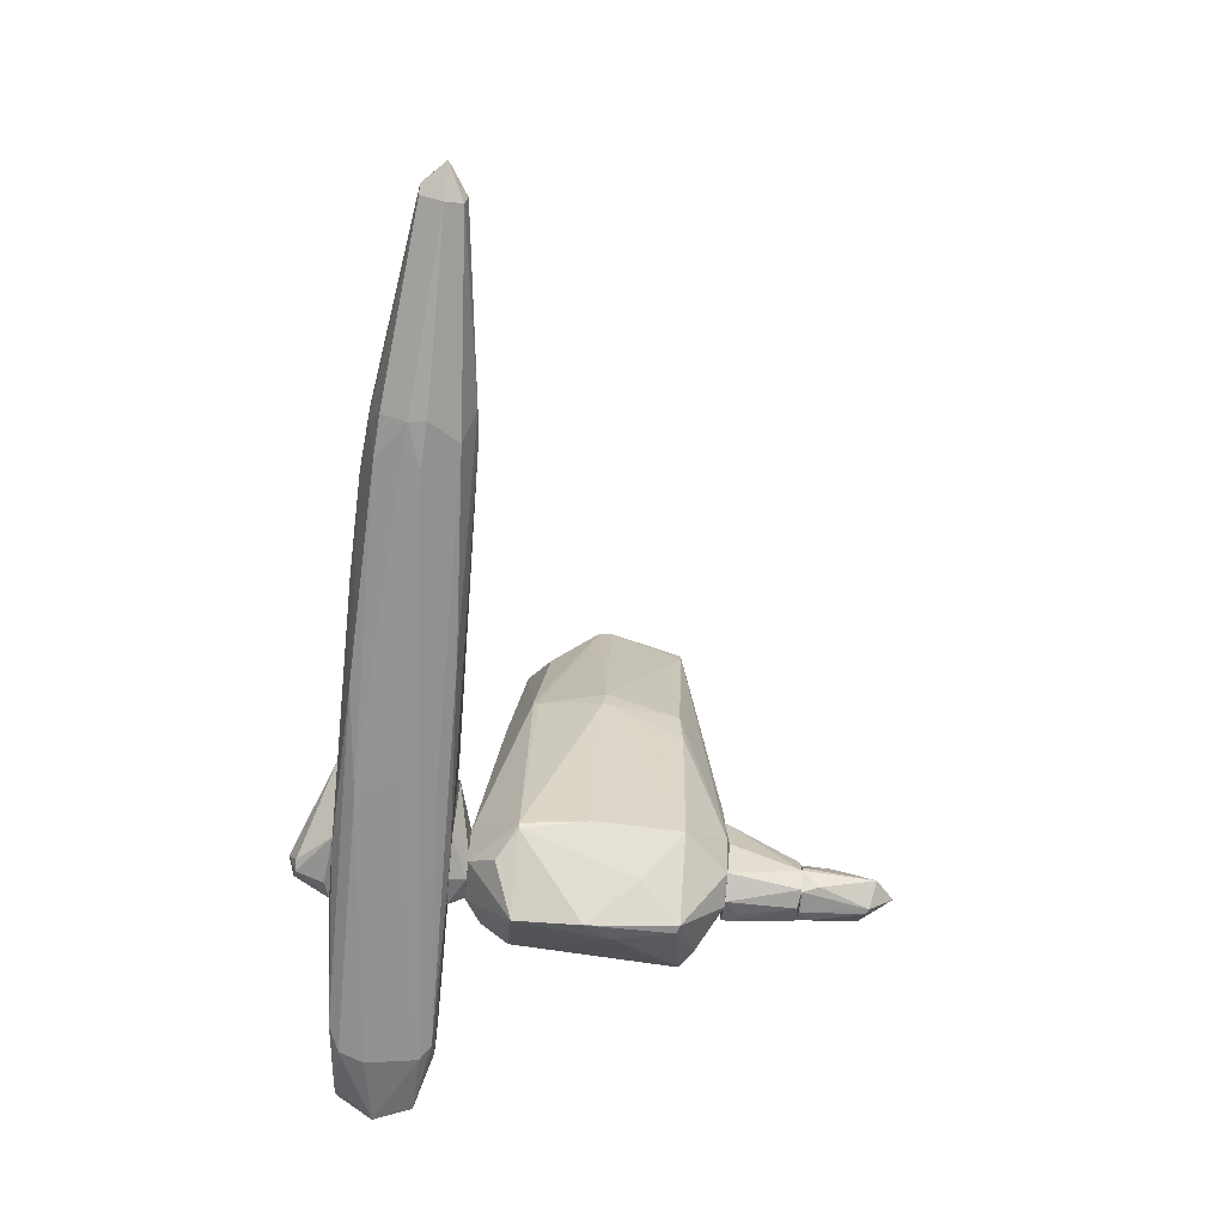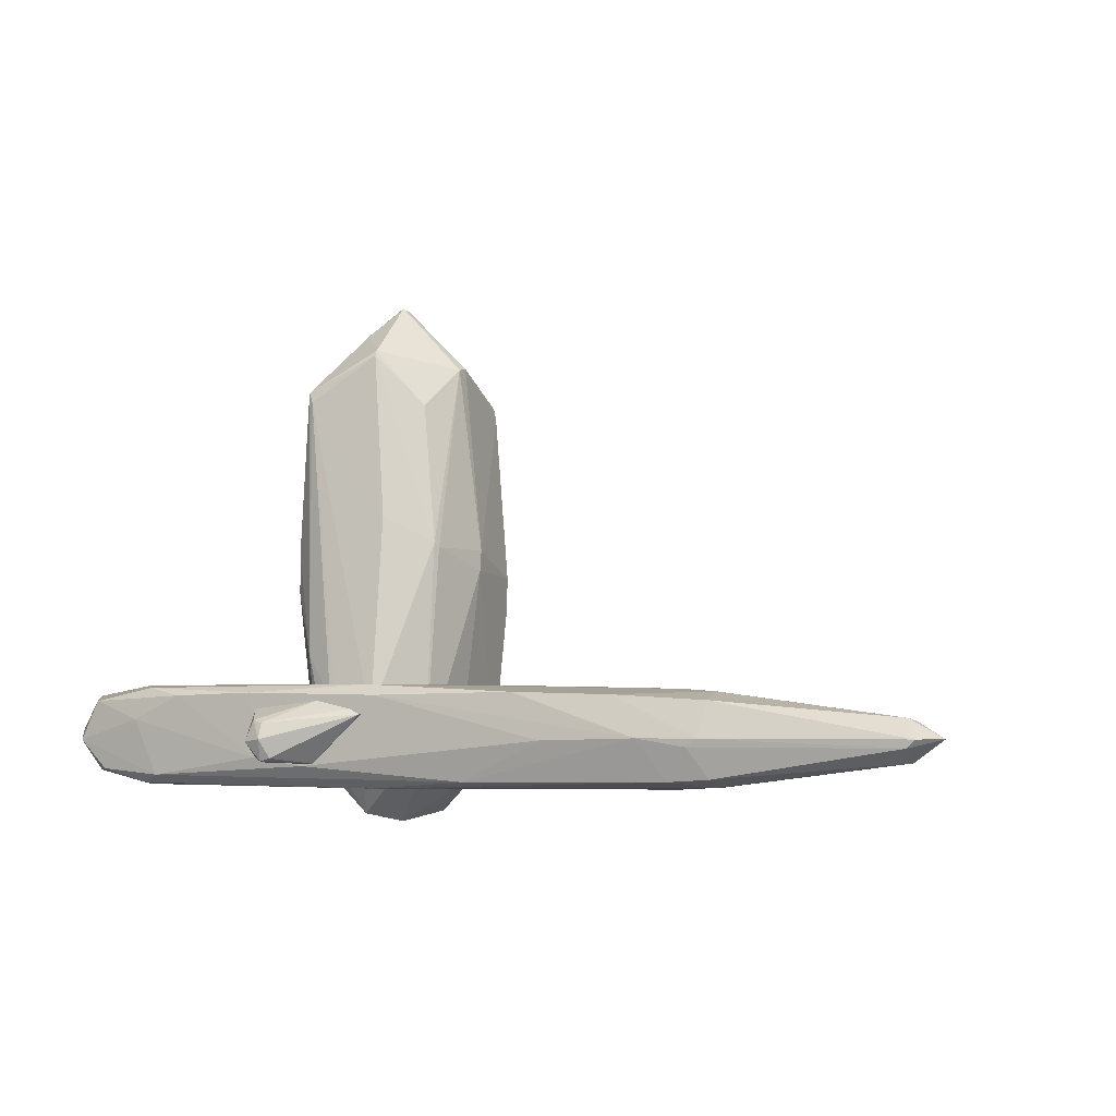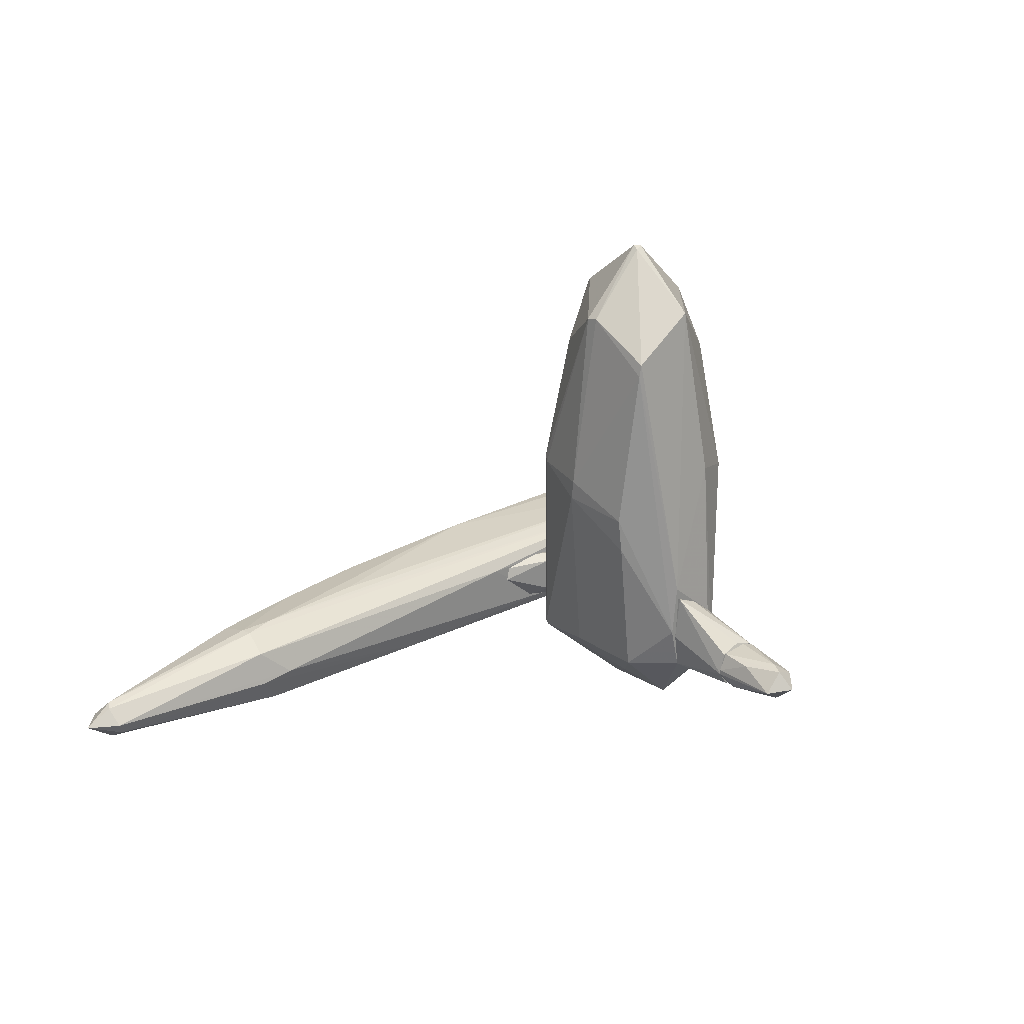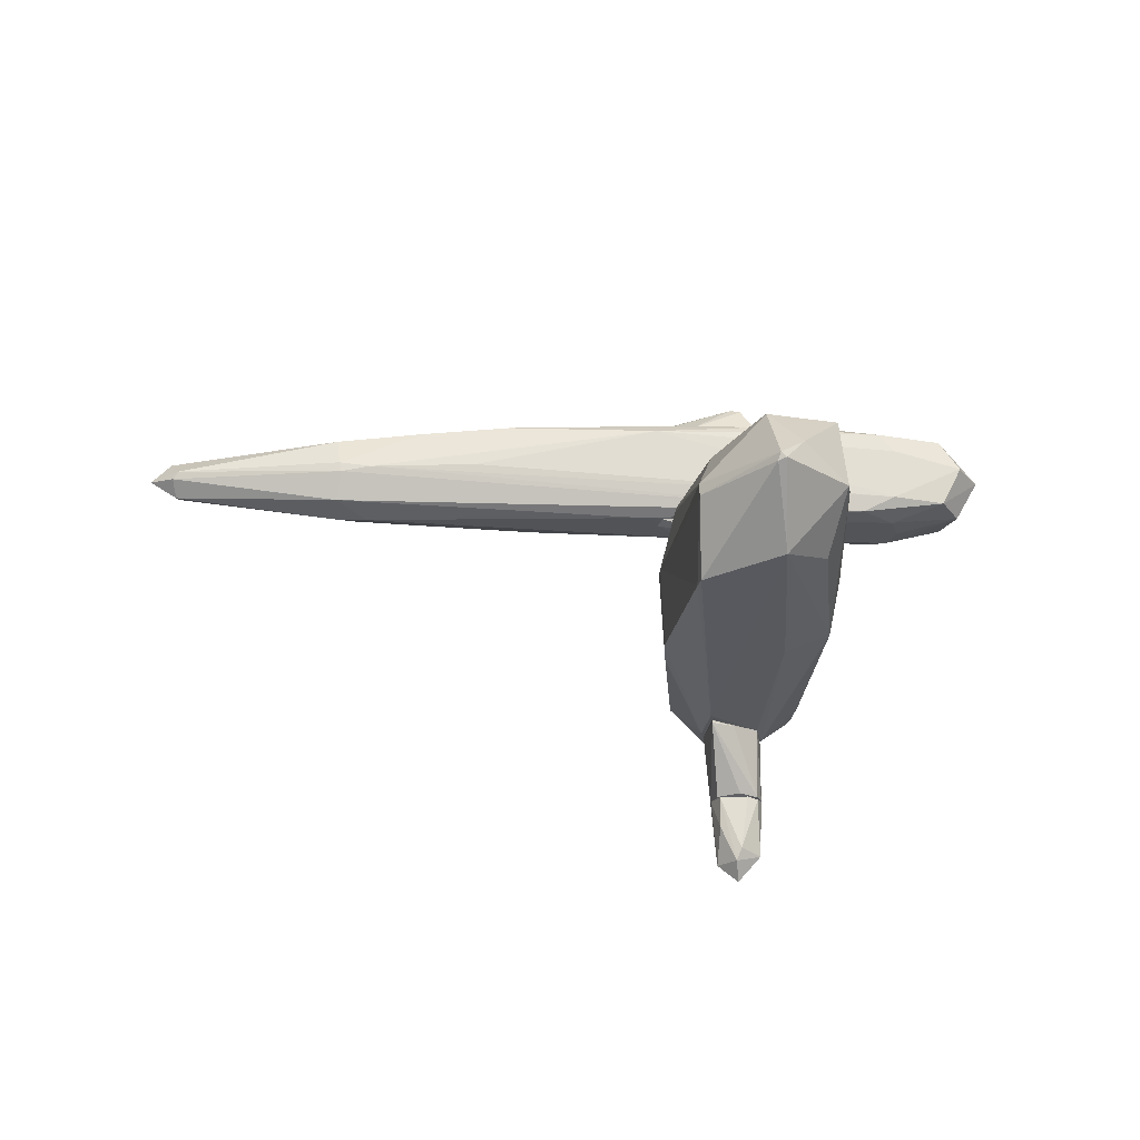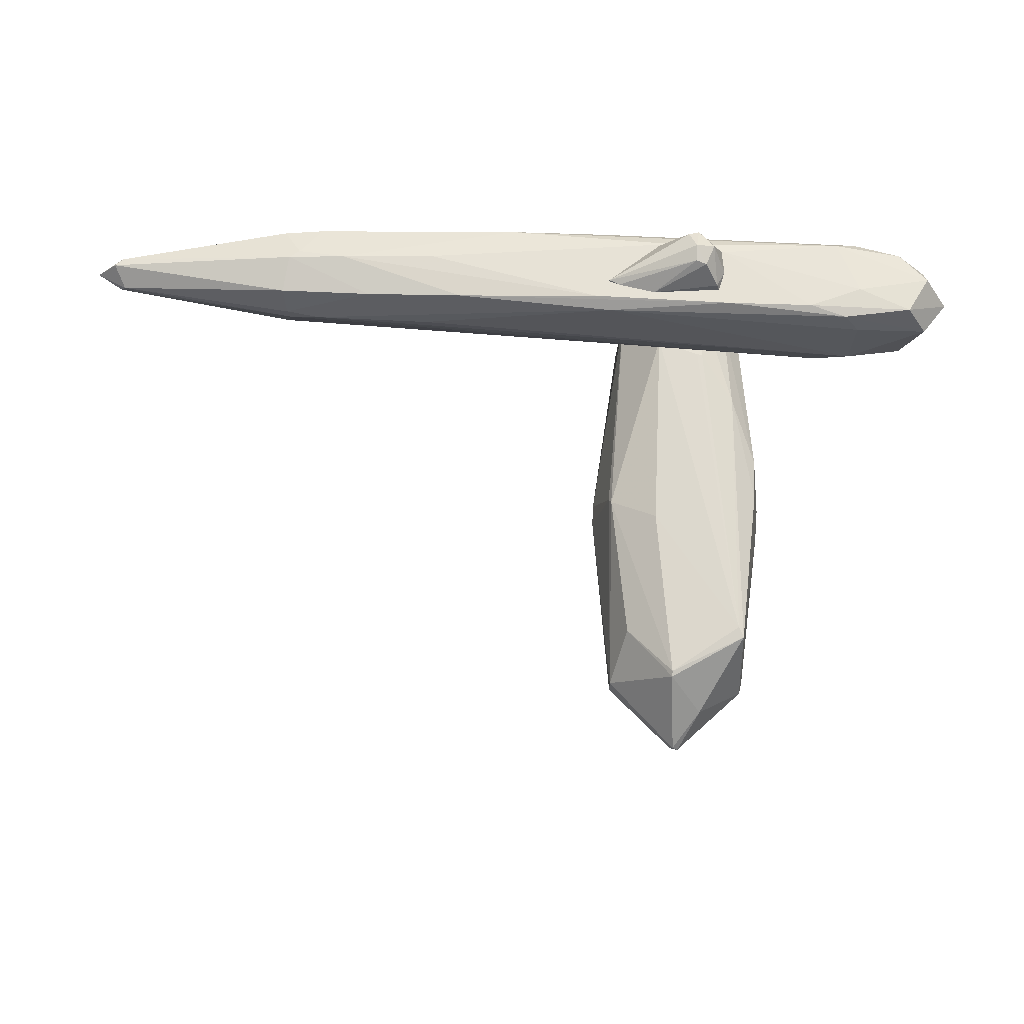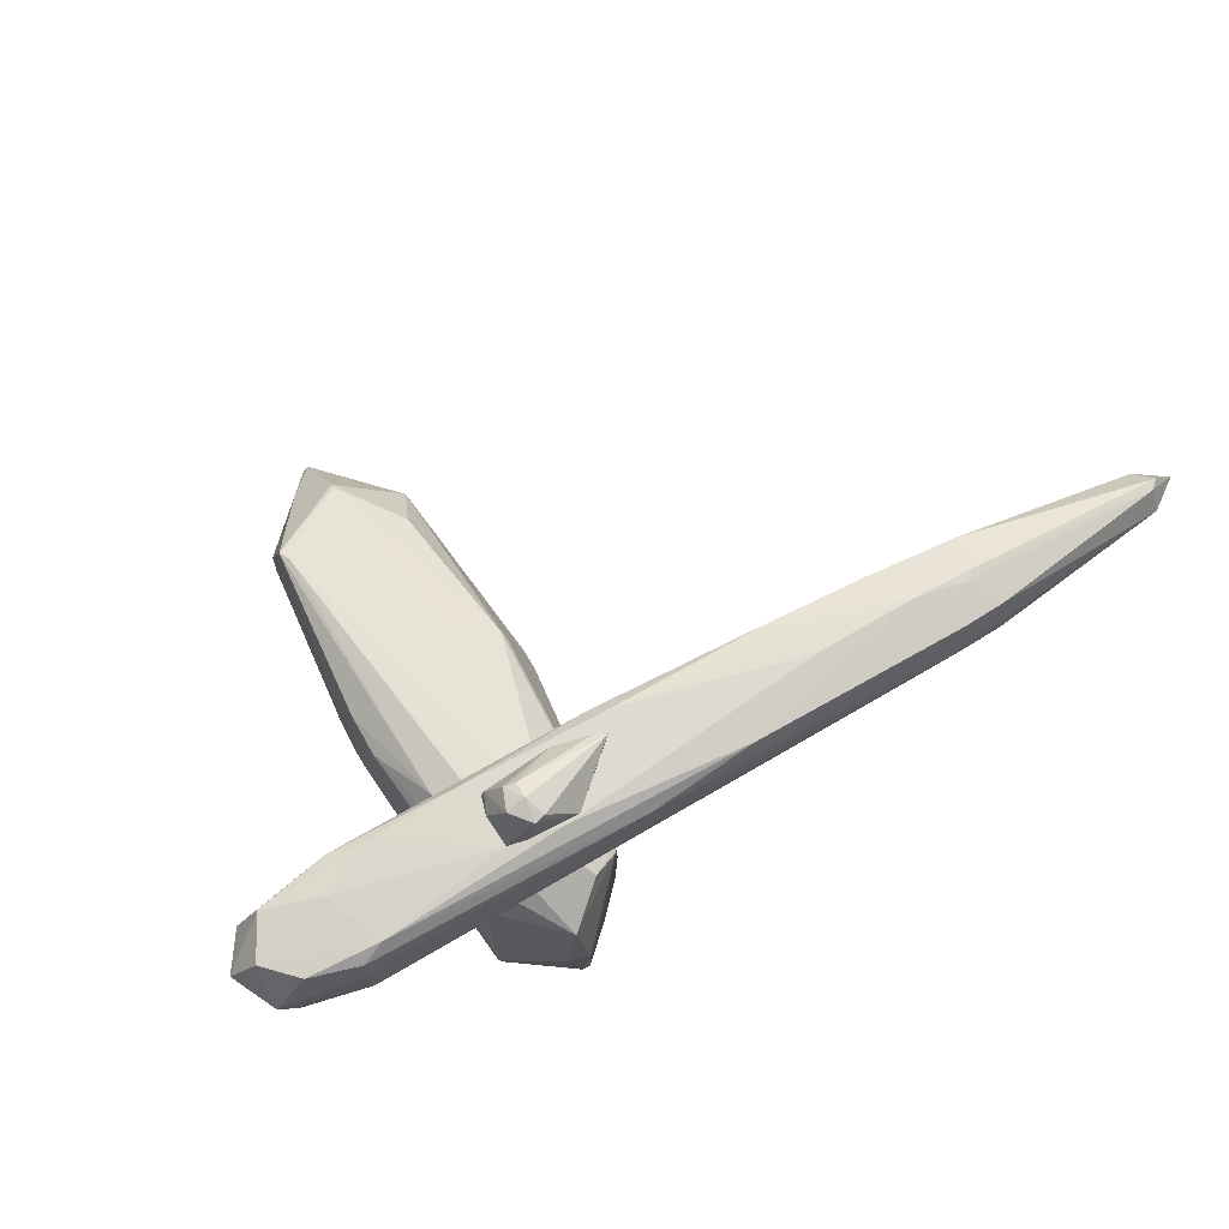
<metadata>
{"format":"obj","ext":"obj","renderer":"f3d","projection":"perspective","resolution":1024,"background":"white","views":[{"elev":-66.2,"azim":84.4,"up":"+Y"},{"elev":-3.8,"azim":25.8,"up":"+Y"},{"elev":25.8,"azim":139.2,"up":"+Y"},{"elev":-23.0,"azim":178.3,"up":"+Z"},{"elev":63.7,"azim":-177.5,"up":"+Z"},{"elev":70.6,"azim":-29.3,"up":"+Z"}]}
</metadata>
<code>
o convex_0
v -0.5833 -1.467 -1.999
v -0.7561 -0.7463 0.5368
v -0.8138 -0.7463 0.5368
v -0.6409 3.864 -0.7313
v 0.4254 0.7517 -0.7027
v -1.563 0.9242 -0.8174
v 0.1371 2.74 -1.595
v -0.5259 3.201 0.07553
v 0.1371 -1.438 0.07553
v -1.332 2.797 0.1907
v -1.246 -1.409 0.07553
v -1.188 2.595 -1.279
v 0.1659 -1.381 -1.538
v -1.246 -1.554 -1.624
v -0.5259 -2.13 -0.6163
v 0.1659 3.085 -0.6739
v 0.2235 1.039 0.01769
v -0.6985 3.172 -1.48
v -1.419 0.953 -1.48
v -0.3816 -1.352 0.5368
v -1.361 3.143 -0.7025
v -1.477 0.4924 0.1331
v -0.2088 -0.2569 -1.999
v 0.3675 0.6942 -1.509
v -0.8714 -1.121 -1.999
v -0.4969 -2.044 -1.538
v -0.6121 -2.015 0.07553
v -0.2952 -0.9194 0.5368
v -0.8426 -1.294 0.5368
v -1.332 -1.237 -0.7025
v -0.1512 -0.8619 -1.999
v -0.9002 1.125 -1.74
v -0.00695 2.624 -0.1551
v -1.188 -0.1988 0.3925
v -1.563 0.8667 -0.4433
v 0.1947 -1.381 -0.6451
v -0.2952 1.327 0.2774
v 0.4254 0.9817 -0.7313
v -0.2664 -1.352 -1.999
v -1.275 2.682 0.2195
v -1.448 -0.2569 -1.135
v -0.5833 3.864 -0.6739
v 0.1659 3.115 -0.8177
v -0.7273 -2.015 -0.904
v -1.073 -1.352 0.3637
v 0.1659 2.595 -1.596
v -1.563 0.6367 -0.6163
v -0.18 -1.64 0.2774
v -1.39 2.999 -0.7025
v -1.275 -1.525 -1.596
v -0.5547 3.835 -0.7601
v 0.3387 0.2911 -1.538
v -0.9866 -1.669 -1.74
v -1.477 0.953 0.1331
v -0.18 -1.784 -1.135
v -0.785 -0.7463 -1.999
v 0.1083 -1.496 0.07553
v -0.5259 3.258 0.04673
v -1.275 -1.237 0.1043
v -1.563 1.155 -0.6163
v 0.2523 0.9811 -0.03966
v -1.304 -1.15 -1.596
v -0.5833 -2.044 -1.509
v -0.8714 3.518 -0.3855
f 58 42 64
f 12 18 19
f 2 3 20
f 4 18 21
f 18 12 21
f 12 19 21
f 18 7 23
f 23 1 25
f 9 17 28
f 2 20 28
f 20 9 28
f 20 3 29
f 27 20 29
f 1 23 31
f 19 18 32
f 18 23 32
f 25 19 32
f 8 17 33
f 17 16 33
f 29 3 34
f 5 9 36
f 13 5 36
f 17 8 37
f 28 17 37
f 5 24 38
f 26 1 39
f 13 26 39
f 1 31 39
f 31 13 39
f 3 2 40
f 8 10 40
f 2 28 40
f 34 3 40
f 10 34 40
f 37 8 40
f 28 37 40
f 6 19 41
f 42 16 43
f 16 38 43
f 27 11 44
f 15 27 44
f 11 27 45
f 27 29 45
f 34 22 45
f 29 34 45
f 23 7 46
f 31 23 46
f 24 31 46
f 38 24 46
f 7 43 46
f 43 38 46
f 35 6 47
f 22 35 47
f 6 41 47
f 41 30 47
f 9 20 48
f 20 27 48
f 19 6 49
f 10 21 49
f 21 19 49
f 11 30 50
f 30 41 50
f 44 11 50
f 14 44 50
f 18 4 51
f 7 18 51
f 4 42 51
f 42 43 51
f 43 7 51
f 5 13 52
f 24 5 52
f 13 31 52
f 31 24 52
f 25 1 53
f 14 25 53
f 1 26 53
f 34 10 54
f 22 34 54
f 10 35 54
f 35 22 54
f 26 13 55
f 15 26 55
f 13 36 55
f 23 25 56
f 32 23 56
f 25 32 56
f 27 15 57
f 36 9 57
f 9 48 57
f 48 27 57
f 15 55 57
f 55 36 57
f 10 8 58
f 8 33 58
f 33 16 58
f 16 42 58
f 30 11 59
f 11 45 59
f 45 22 59
f 22 47 59
f 47 30 59
f 6 35 60
f 35 10 60
f 49 6 60
f 10 49 60
f 9 5 61
f 17 9 61
f 16 17 61
f 38 16 61
f 5 38 61
f 25 14 62
f 19 25 62
f 41 19 62
f 14 50 62
f 50 41 62
f 26 15 63
f 44 14 63
f 15 44 63
f 14 53 63
f 53 26 63
f 21 10 64
f 4 21 64
f 42 4 64
f 10 58 64
o convex_1
v -0.7274 -1.41 1.92
v -0.1511 -0.7471 1.891
v 0.2524 -0.8336 1.891
v -0.612 -1.151 2.295
v -0.9002 -0.8336 1.863
v -0.2087 -1.41 1.863
v -0.5254 -1.352 2.208
v -0.929 -1.352 1.863
v -0.7274 -0.949 2.208
v 0.3677 -0.8913 1.863
v -0.8138 -1.179 2.237
v -0.6409 -1.381 2.208
v 0.3677 -0.8913 1.891
v -0.612 -0.9778 2.237
v -0.958 -1.035 1.92
v -0.8714 -0.8336 1.949
f 69 79 80
f 70 65 72
f 69 70 72
f 66 67 74
f 69 66 74
f 70 69 74
f 68 73 75
f 65 70 76
f 71 68 76
f 70 71 76
f 72 65 76
f 68 75 76
f 75 72 76
f 68 71 77
f 71 70 77
f 74 67 77
f 70 74 77
f 67 66 78
f 66 73 78
f 73 68 78
f 77 67 78
f 68 77 78
f 69 72 79
f 72 75 79
f 79 75 80
f 66 69 80
f 73 66 80
f 75 73 80
o convex_2
v -0.8138 -1.208 -2.749
v -0.2664 -1.122 -2.749
v -0.2664 -1.179 -2.749
v -0.5545 -1.093 -3.7
v -0.6697 -0.8913 -2.749
v -0.5545 -1.323 -3.44
v -0.8138 -1.064 -3.411
v -0.5257 -0.9201 -3.498
v -0.324 -1.151 -3.498
v -0.4105 -1.352 -2.749
v -0.3528 -0.9201 -2.749
v -0.785 -0.9201 -2.778
v -0.7561 -1.295 -2.864
v -0.3528 -1.323 -2.922
v -0.5832 -0.8913 -3.354
v -0.3528 -0.9489 -3.094
v -0.6409 -1.352 -2.749
v -0.6121 -1.323 -3.411
v -0.8427 -1.064 -2.749
v -0.8138 -1.122 -3.382
f 99 87 100
f 83 82 81
f 81 82 85
f 84 87 88
f 84 88 89
f 82 83 89
f 86 84 89
f 83 81 90
f 85 82 91
f 89 83 94
f 86 89 94
f 90 86 94
f 83 90 94
f 88 87 95
f 85 91 95
f 91 88 95
f 92 85 95
f 87 92 95
f 89 88 96
f 82 89 96
f 91 82 96
f 88 91 96
f 86 90 97
f 90 81 97
f 81 93 97
f 97 93 98
f 84 86 98
f 86 97 98
f 81 85 99
f 85 92 99
f 92 87 99
f 87 84 100
f 93 81 100
f 98 93 100
f 84 98 100
f 81 99 100
o convex_3
v -0.6986 -1.41 -2.143
v -0.2375 -0.4015 -1.999
v -0.2375 -0.4015 -2.028
v -0.2663 -1.352 -1.999
v -0.2663 -1.179 -2.749
v -0.7849 -0.9201 -2.749
v -0.7849 -0.7473 -1.999
v -0.5833 -1.381 -2.72
v -0.8715 -1.237 -1.999
v -0.324 -0.9201 -2.749
v -0.7849 -1.266 -2.749
v -0.1798 -0.9201 -2.028
v -0.5257 -1.468 -1.999
v -0.3817 -1.352 -2.749
v -0.8427 -1.064 -2.749
v -0.4969 -0.5167 -2.028
v -0.5833 -0.8625 -2.72
v -0.7849 -1.381 -2.115
f 113 109 118
f 104 102 107
f 104 107 109
f 103 105 110
f 105 106 110
f 106 105 111
f 103 102 112
f 102 104 112
f 104 105 112
f 105 103 112
f 101 108 113
f 104 109 113
f 105 104 114
f 111 105 114
f 108 111 114
f 113 108 114
f 104 113 114
f 107 106 115
f 109 107 115
f 106 111 115
f 111 109 115
f 102 103 116
f 103 106 116
f 106 107 116
f 107 102 116
f 106 103 117
f 103 110 117
f 110 106 117
f 108 101 118
f 111 108 118
f 109 111 118
f 101 113 118
o convex_4
v -0.8138 -1.323 0.5368
v -0.2089 -0.8048 0.7097
v 0.2524 -0.8624 0.7097
v -0.5543 -1.439 0.7097
v -0.929 -0.8913 0.7097
v -0.7849 -0.8336 0.5368
v -0.3239 -1.295 0.5368
v -0.2953 -0.8624 0.5368
v 0.3101 -1.007 0.6808
v -0.1222 -1.381 0.7097
v -0.8714 -1.381 0.7097
v -0.5543 -1.41 0.5368
v -0.929 -1.122 0.6232
f 129 123 131
f 121 120 122
f 122 120 123
f 123 120 124
f 119 124 125
f 120 121 126
f 124 120 126
f 125 124 126
f 125 126 127
f 126 121 127
f 121 122 128
f 125 127 128
f 127 121 128
f 122 123 129
f 119 125 130
f 128 122 130
f 125 128 130
f 129 119 130
f 122 129 130
f 123 124 131
f 124 119 131
f 119 129 131
o convex_5
v 3.999 -1.208 1.776
v -2.629 -1.208 0.7097
v -2.773 -1.179 0.7386
v -2.514 -1.641 1.661
v -2.37 -0.6031 1.747
v 6.131 -1.122 1.027
v -2.139 -0.6319 0.7386
v 3.739 -1.641 1.257
v 4.143 -0.6607 1.315
v -2.37 -1.612 0.7386
v 3.826 -1.122 0.7675
v -3.608 -1.064 1.315
v 0.5118 -0.6896 1.862
v -0.3526 -1.439 1.862
v 3.768 -1.554 1.689
v 6.217 -1.122 1.459
v 4.171 -0.8049 0.8827
v 3.969 -1.496 0.9115
v 3.163 -0.6896 1.718
v -2.514 -0.5742 0.9114
v 6.131 -1.352 1.229
v 0.3395 -0.5742 1.747
v -3.119 -0.7472 1.718
v -3.206 -1.525 0.8828
v -3.119 -0.6896 0.8828
v -3.032 -1.496 1.689
v 0.3966 -1.669 1.661
v -2.514 -1.669 0.8539
v 6.102 -0.9202 1.286
v -1.966 -0.6896 1.833
v 0.4833 -0.8336 0.7098
v -0.323 -1.439 0.7098
v 3.768 -0.632 1.257
v 3.48 -1.122 1.833
v -3.349 -0.6896 1.344
v -3.378 -1.525 1.286
v -2.283 -1.554 1.776
v -3.349 -1.179 1.689
v 1.52 -1.583 1.776
v 4.171 -0.7472 1.632
v -3.349 -1.064 0.8539
v -2.542 -0.5742 1.516
v 4.2 -1.525 1.661
v -2.6 -1.669 1.401
v 4.171 -1.612 1.401
v 1.837 -1.496 0.7962
v -2.542 -0.9489 1.805
v 2.442 -1.151 1.862
v 2.096 -0.6607 1.805
v -2.514 -0.8913 0.7097
v -1.015 -0.6607 1.862
v 2.5 -0.6031 1.286
v 0.3681 -1.612 0.8827
v 4.114 -0.6607 1.2
v 6.447 -1.122 1.229
v -0.9571 -1.352 1.862
v 6.102 -1.237 1.056
v 4.2 -1.179 0.7963
v 6.16 -0.9489 1.2
v 4.114 -1.122 1.776
v 0.6565 -1.669 1.257
v 6.131 -1.208 1.459
v 4.2 -1.612 1.229
v -2.542 -1.496 0.7097
f 181 162 195
f 137 142 148
f 151 138 156
f 155 141 159
f 136 154 161
f 138 148 162
f 148 142 162
f 162 142 163
f 150 140 164
f 138 151 164
f 153 150 164
f 146 132 165
f 143 154 166
f 154 136 166
f 156 143 166
f 151 156 166
f 143 155 167
f 135 157 167
f 155 159 167
f 157 135 168
f 135 158 168
f 154 143 169
f 143 167 169
f 167 157 169
f 157 168 169
f 158 146 170
f 146 165 170
f 168 158 170
f 145 168 170
f 140 150 171
f 147 160 171
f 160 140 171
f 155 143 172
f 143 156 172
f 136 153 173
f 153 151 173
f 166 136 173
f 151 166 173
f 132 146 174
f 158 135 175
f 159 158 175
f 135 167 175
f 167 159 175
f 158 139 176
f 146 158 176
f 174 146 176
f 152 174 176
f 141 163 177
f 163 142 177
f 161 154 178
f 169 168 178
f 154 169 178
f 144 145 179
f 165 144 179
f 145 170 179
f 170 165 179
f 150 153 180
f 144 165 180
f 165 150 180
f 133 134 181
f 156 138 181
f 138 162 181
f 134 172 181
f 172 156 181
f 145 144 182
f 153 136 182
f 136 161 182
f 144 180 182
f 180 153 182
f 151 153 183
f 164 151 183
f 153 164 183
f 149 139 184
f 139 159 184
f 159 141 184
f 141 177 184
f 177 149 184
f 148 138 185
f 140 160 185
f 164 140 185
f 138 164 185
f 160 147 186
f 168 145 187
f 161 178 187
f 178 168 187
f 145 182 187
f 182 161 187
f 152 149 188
f 137 186 188
f 186 152 188
f 142 137 189
f 149 177 189
f 177 142 189
f 137 188 189
f 188 149 189
f 137 148 190
f 148 185 190
f 185 160 190
f 186 137 190
f 160 186 190
f 165 132 191
f 150 165 191
f 171 150 191
f 147 171 191
f 139 158 192
f 159 139 192
f 158 159 192
f 132 174 193
f 174 152 193
f 152 186 193
f 186 147 193
f 191 132 193
f 147 191 193
f 139 149 194
f 149 152 194
f 176 139 194
f 152 176 194
f 134 133 195
f 141 155 195
f 163 141 195
f 162 163 195
f 172 134 195
f 155 172 195
f 133 181 195

</code>
